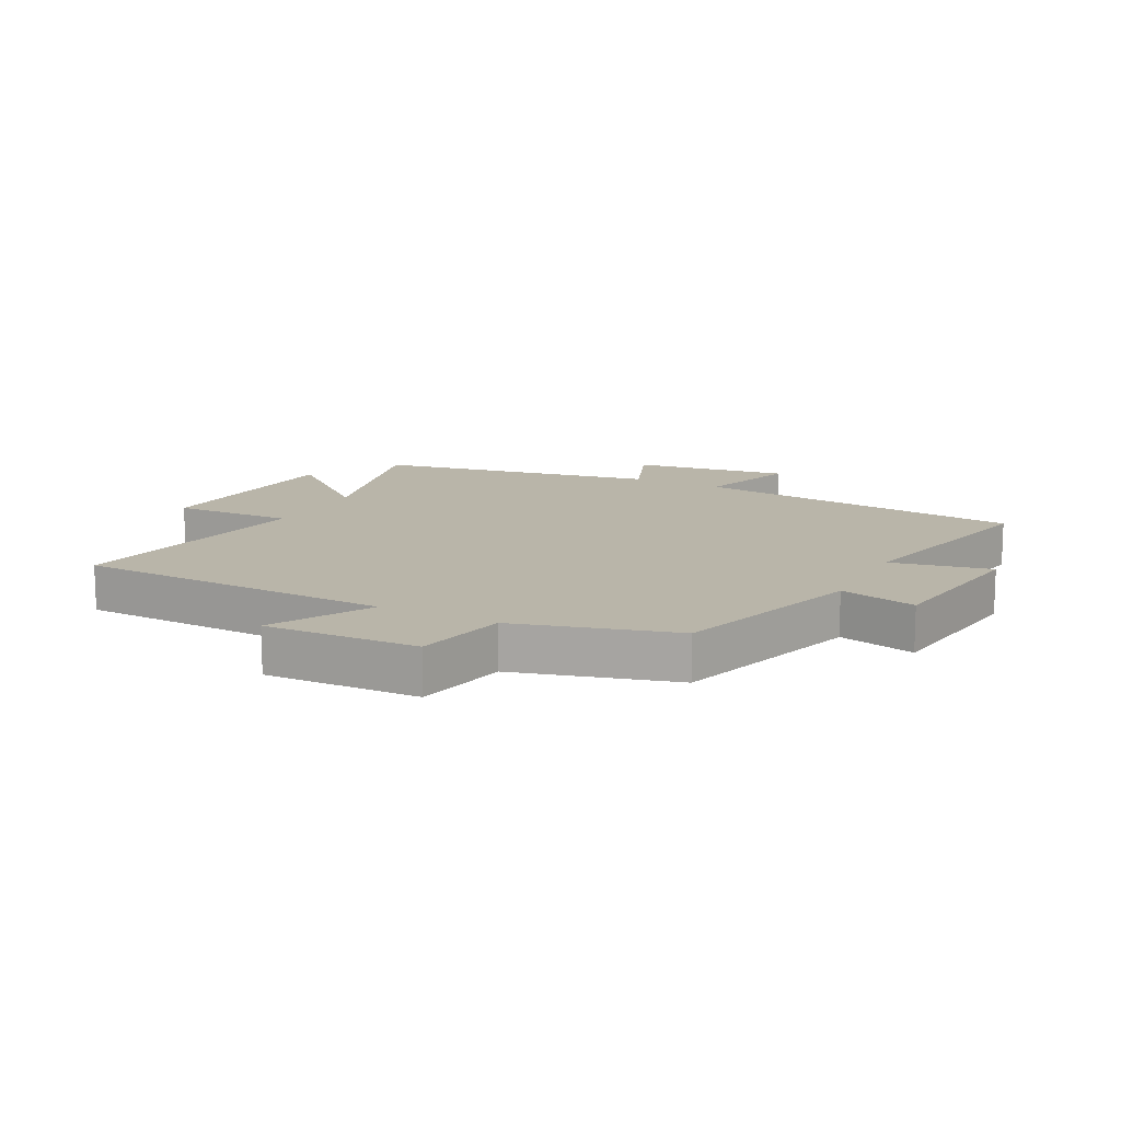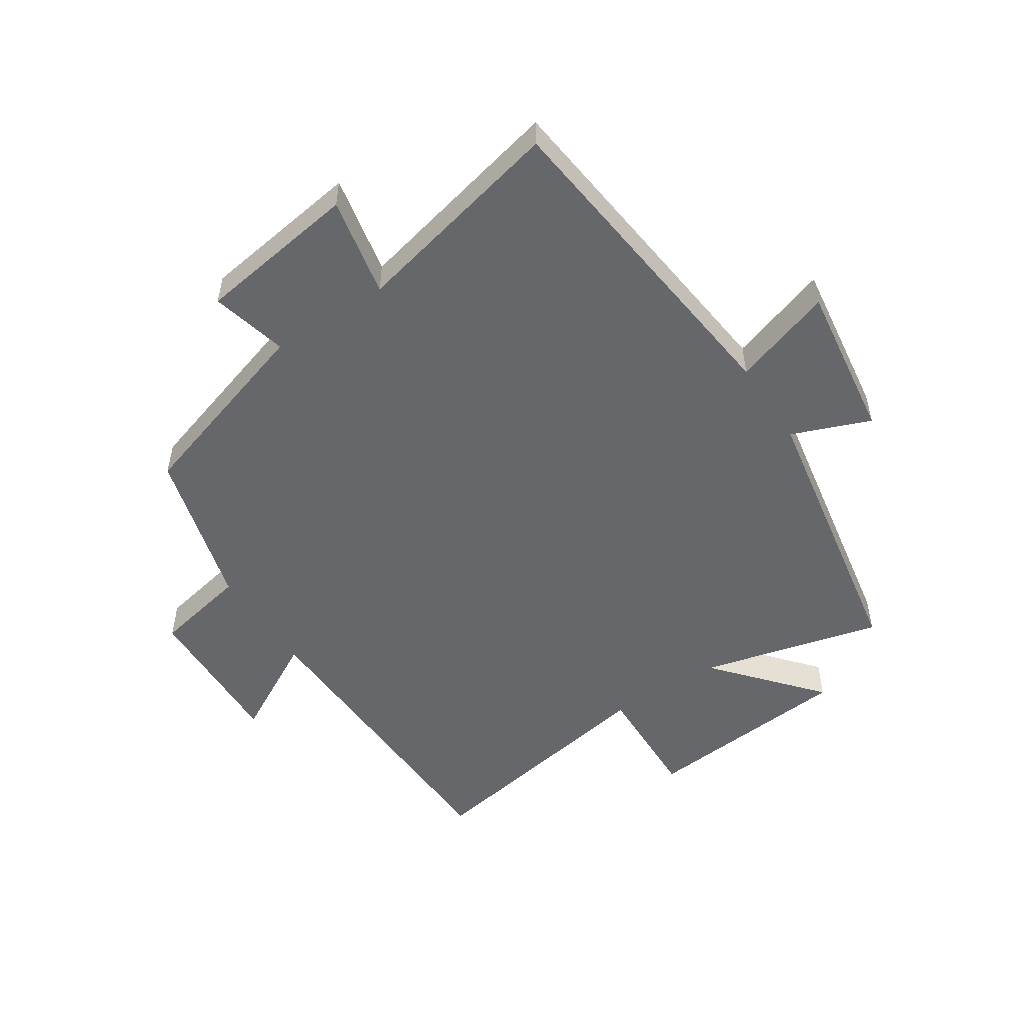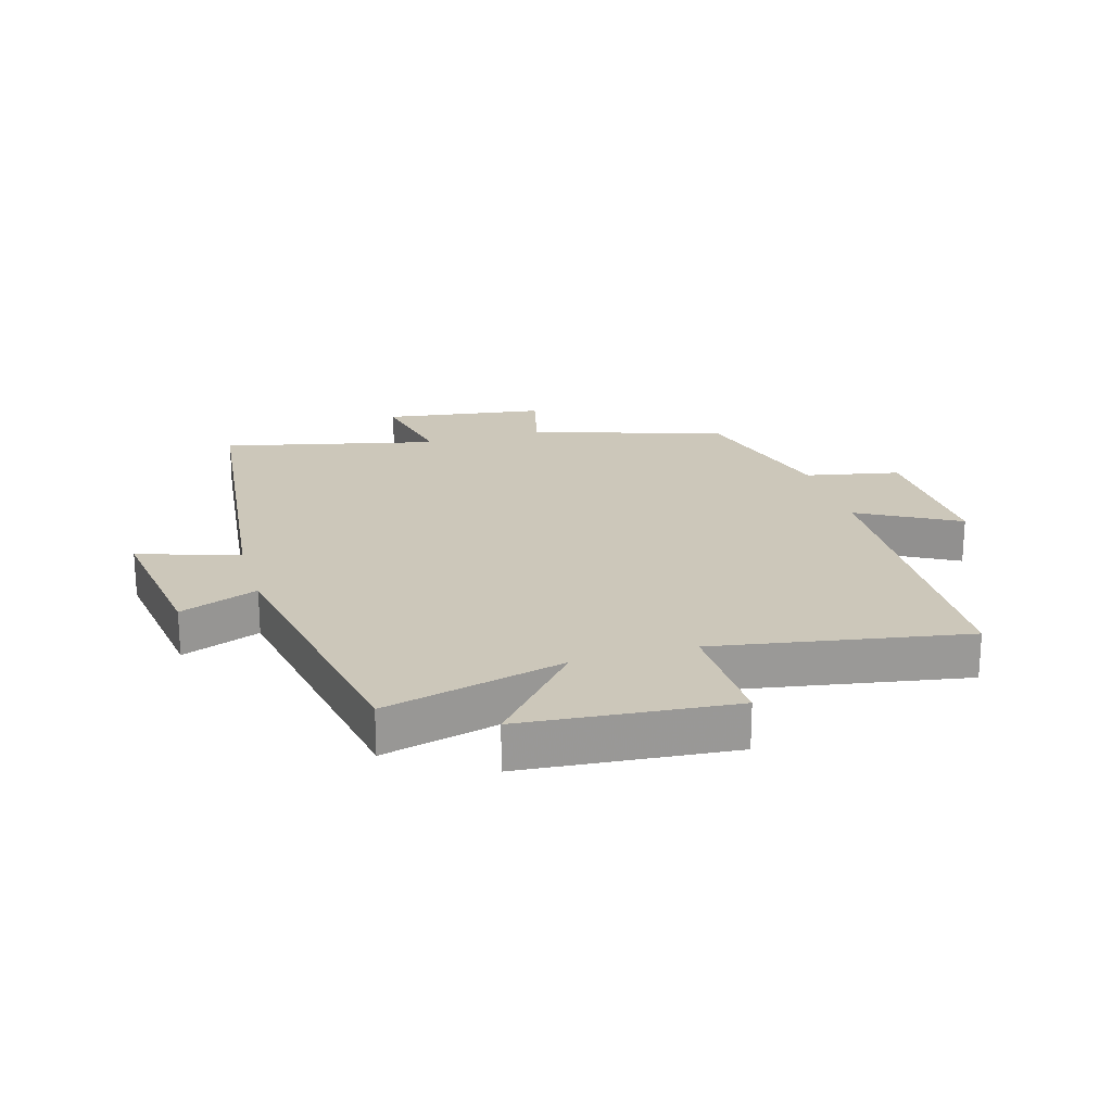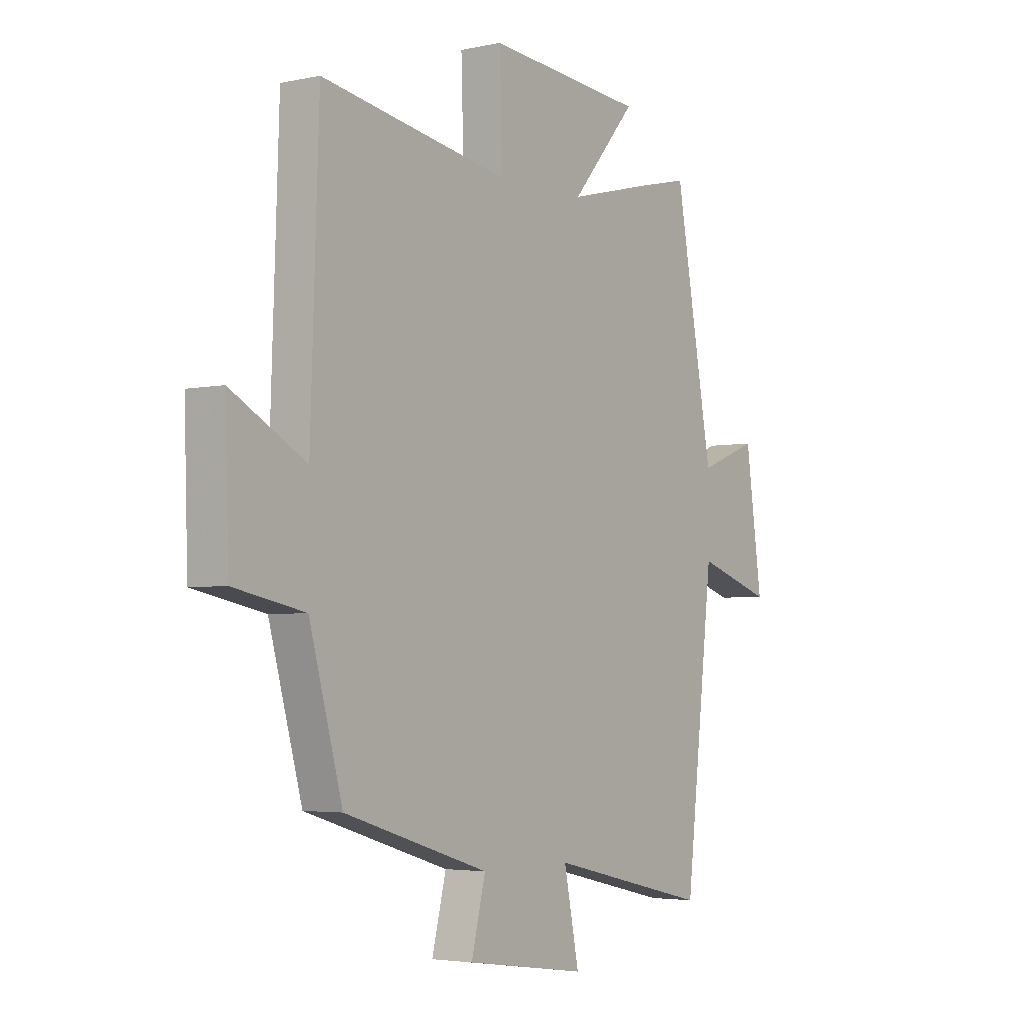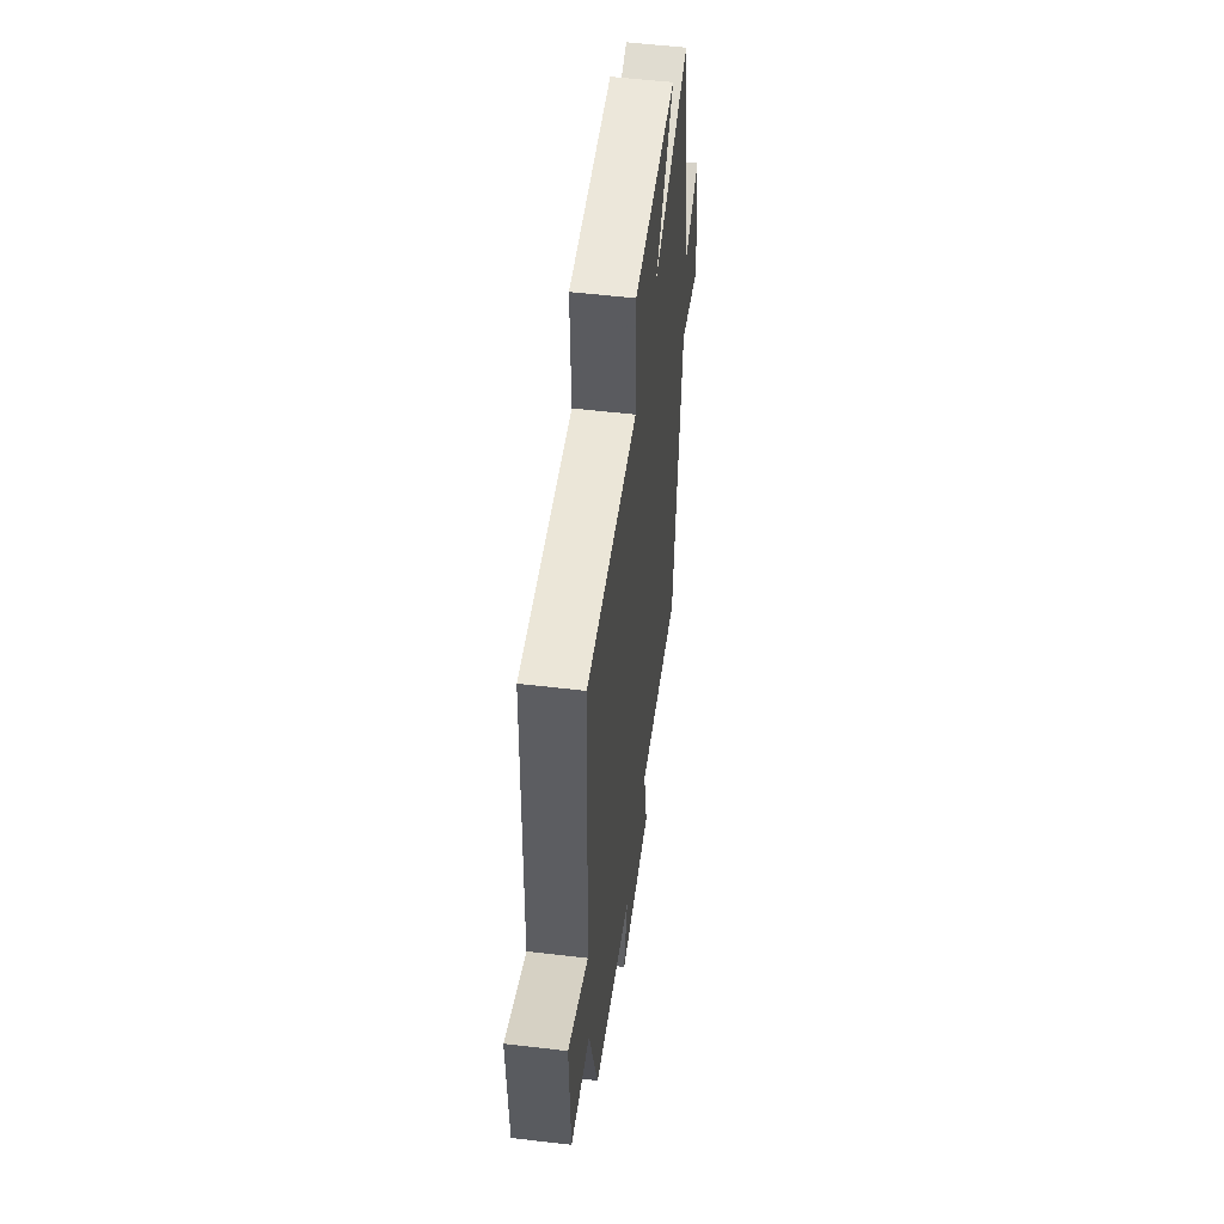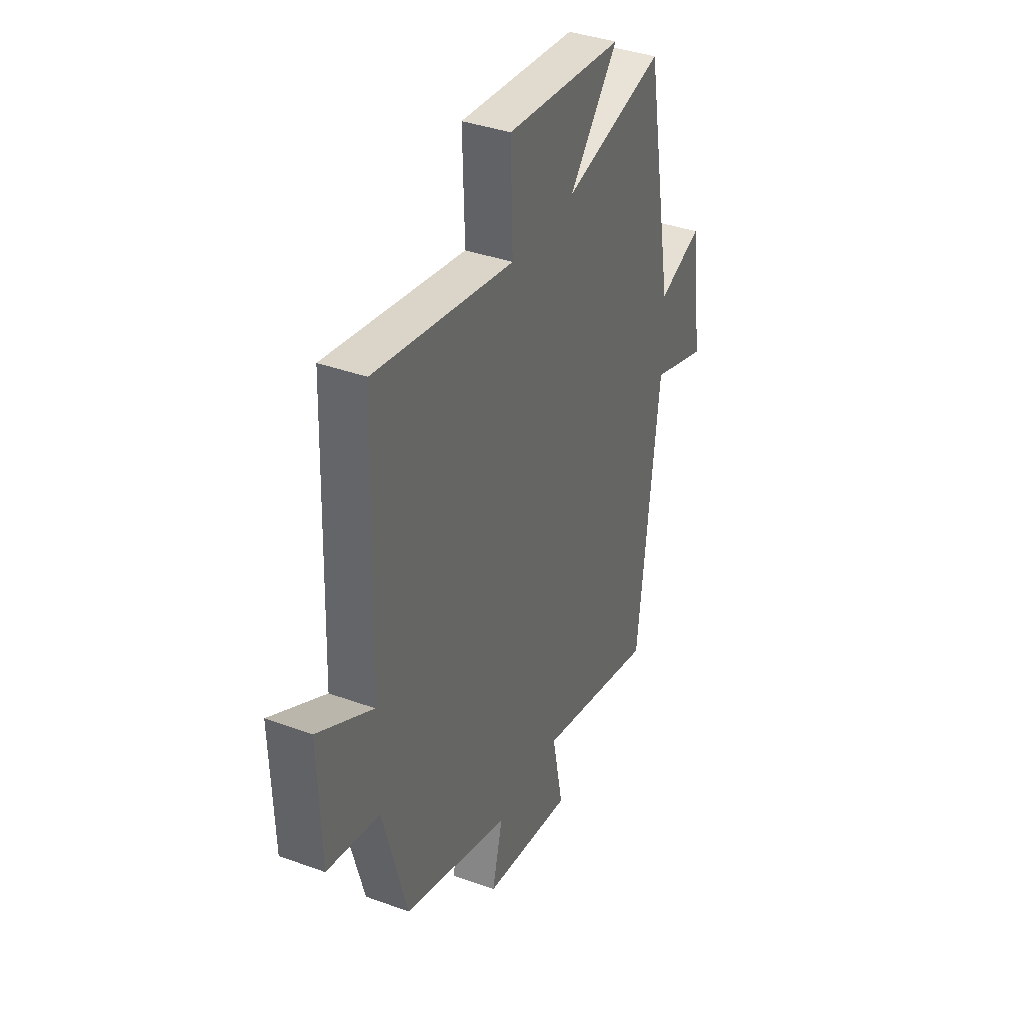
<metadata>
{"format":"obj","ext":"obj","renderer":"f3d","projection":"perspective","resolution":1024,"background":"white","views":[{"elev":13.4,"azim":117.1,"up":"+Y"},{"elev":-52.1,"azim":-146.7,"up":"+Y"},{"elev":21.5,"azim":-16.2,"up":"+Y"},{"elev":-3.7,"azim":125.8,"up":"+Z"},{"elev":54.9,"azim":97.1,"up":"+Z"},{"elev":37.6,"azim":115.0,"up":"+Z"}]}
</metadata>
<code>
v 0.428 0.07 -0.403
v 0.113 0.07 -0.5
v 0.144 0.07 -0.625
v -0.12 0.07 -0.663
v -0.087 0.07 -0.5
v -0.438 0.07 -0.581
v -0.5 0.07 -0.038
v -0.664 0.07 -0.092
v -0.628 0.07 0.164
v -0.5 0.07 0.114
v -0.417 0.07 0.575
v -0.122 0.07 0.5
v -0.266 0.07 0.668
v 0.078 0.07 0.698
v 0.072 0.07 0.5
v 0.482 0.07 0.57
v 0.5 0.07 0.052
v 0.662 0.07 0.141
v 0.654 0.07 -0.111
v 0.5 0.07 -0.142
v 0.428 0 -0.403
v 0.113 0 -0.5
v 0.144 0 -0.625
v -0.12 0 -0.663
v -0.087 0 -0.5
v -0.438 0 -0.581
v -0.5 0 -0.038
v -0.664 0 -0.092
v -0.628 0 0.164
v -0.5 0 0.114
v -0.417 0 0.575
v -0.122 0 0.5
v -0.266 0 0.668
v 0.078 0 0.698
v 0.072 0 0.5
v 0.482 0 0.57
v 0.5 0 0.052
v 0.662 0 0.141
v 0.654 0 -0.111
v 0.5 0 -0.142
f 17 18 19 20
f 15 16 17 20
f 15 20 1 2
f 12 13 14 15
f 12 15 2
f 10 11 12 2
f 7 8 9 10
f 5 6 7 10
f 5 10 2 3
f 3 4 5
f 40 39 38 37
f 40 37 36 35
f 22 21 40 35
f 35 34 33 32
f 22 35 32
f 22 32 31 30
f 30 29 28 27
f 30 27 26 25
f 23 22 30 25
f 25 24 23
f 1 21 22 2
f 2 22 23 3
f 3 23 24 4
f 4 24 25 5
f 5 25 26 6
f 6 26 27 7
f 7 27 28 8
f 8 28 29 9
f 9 29 30 10
f 10 30 31 11
f 11 31 32 12
f 12 32 33 13
f 13 33 34 14
f 14 34 35 15
f 15 35 36 16
f 16 36 37 17
f 17 37 38 18
f 18 38 39 19
f 19 39 40 20
f 20 40 21 1

</code>
